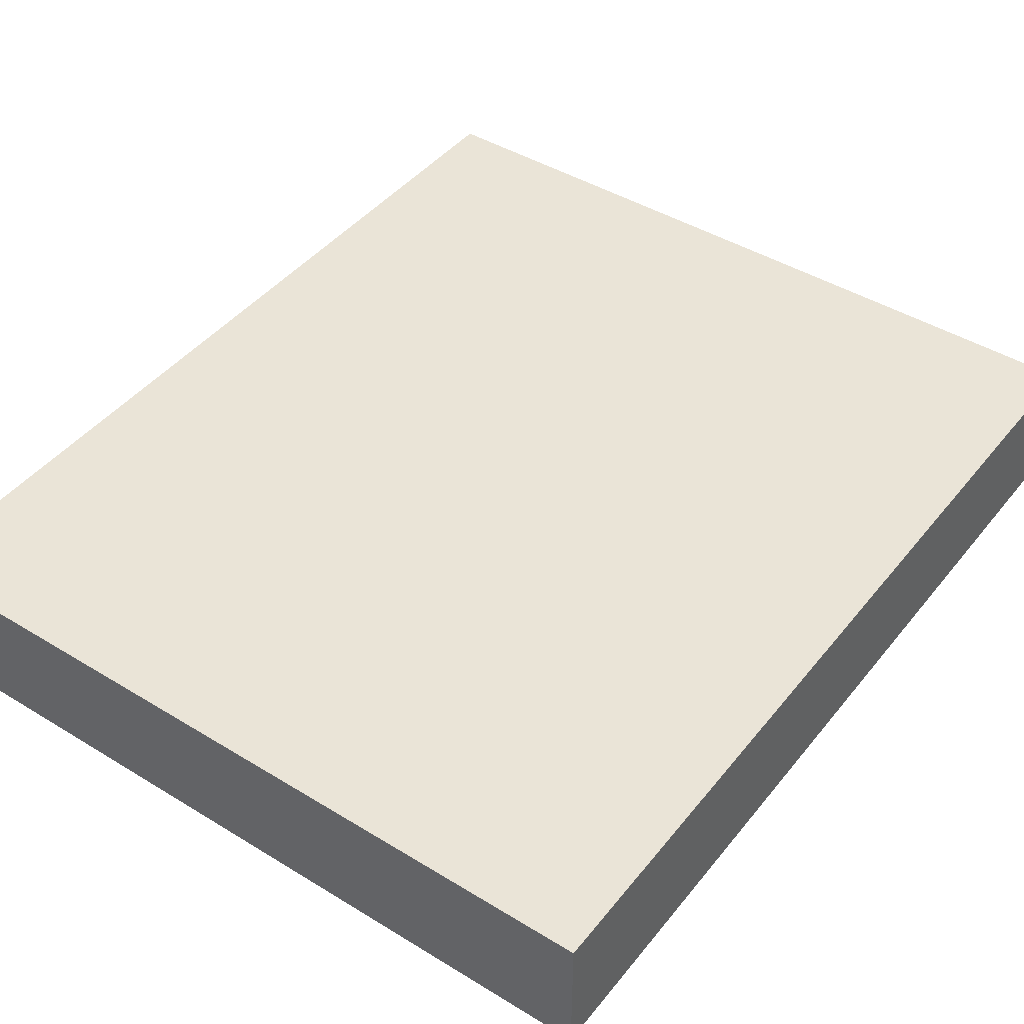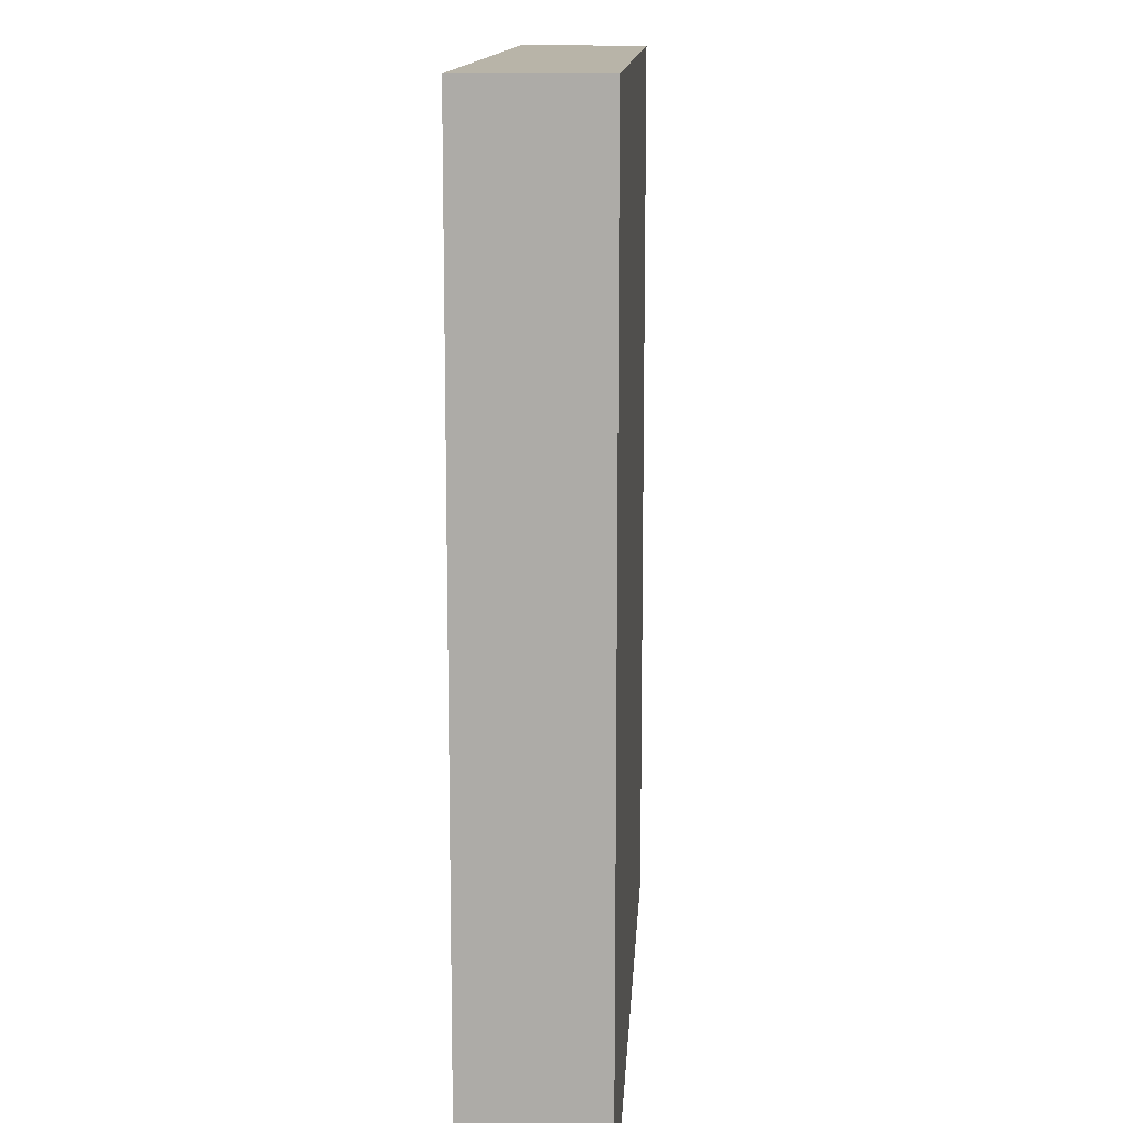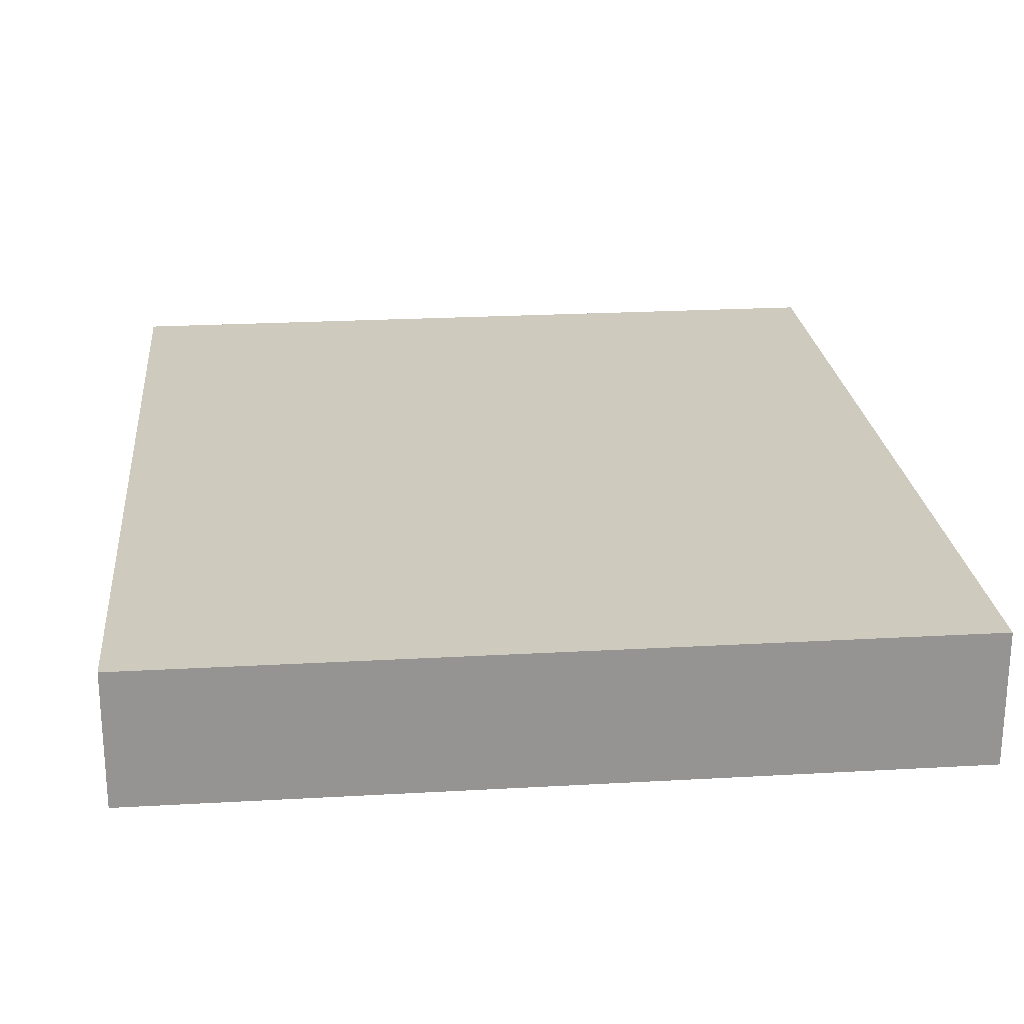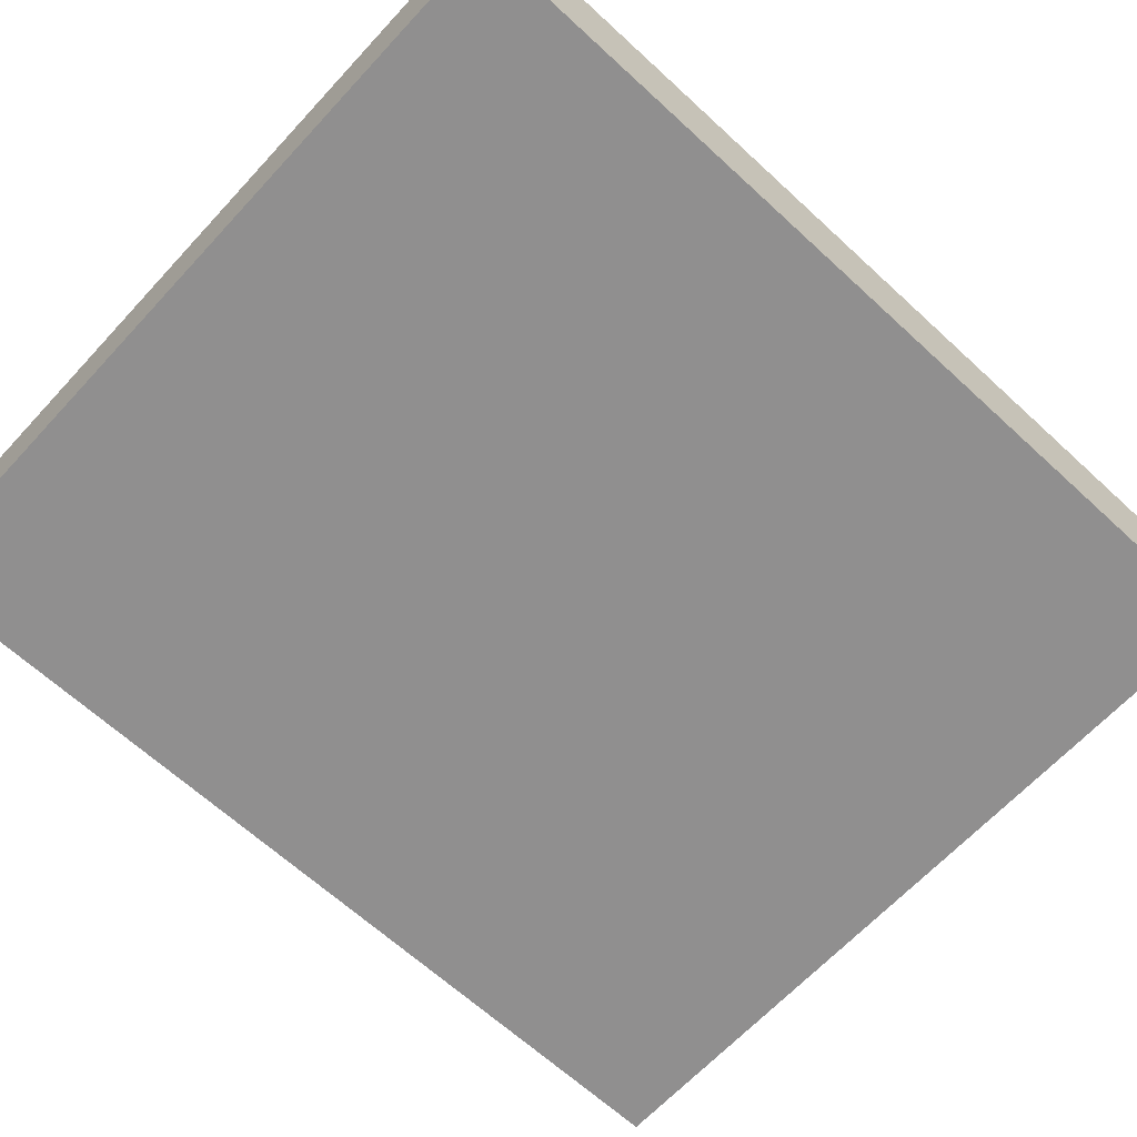
<metadata>
{"format":"obj","ext":"obj","renderer":"f3d","projection":"perspective","resolution":1024,"background":"white","views":[{"elev":43.9,"azim":-144.3,"up":"+Y"},{"elev":13.0,"azim":93.3,"up":"+Z"},{"elev":23.2,"azim":174.5,"up":"+Y"},{"elev":-65.4,"azim":-132.8,"up":"+Y"}]}
</metadata>
<code>
v -48 0 56
v -48 0 -56
v -48 16 56
v -48 16 -56
v 48 0 56
v 48 0 -56
v 48 16 56
v 48 16 -56
v -48 0 56
v -48 16 56
v 48 0 56
v 48 16 56
v -48 0 -56
v -48 16 -56
v 48 0 -56
v 48 16 -56
v -48 0 56
v 48 0 56
v -48 0 -56
v 48 0 -56
v -48 16 56
v 48 16 56
v -47 16 55
v -33 16 55
v -31 16 55
v -17 16 55
v -15 16 55
v -1 16 55
v 1 16 55
v 15 16 55
v 17 16 55
v 31 16 55
v 33 16 55
v 47 16 55
v -46 16 54
v -34 16 54
v -30 16 54
v -18 16 54
v -14 16 54
v -2 16 54
v 2 16 54
v 14 16 54
v 18 16 54
v 30 16 54
v 34 16 54
v 46 16 54
v -46 16 42
v -34 16 42
v -30 16 42
v -18 16 42
v -14 16 42
v -2 16 42
v 2 16 42
v 14 16 42
v 18 16 42
v 30 16 42
v 34 16 42
v 46 16 42
v -47 16 41
v -33 16 41
v -31 16 41
v -17 16 41
v -15 16 41
v -1 16 41
v 1 16 41
v 15 16 41
v 17 16 41
v 31 16 41
v 33 16 41
v 47 16 41
v -47 16 39
v -33 16 39
v -31 16 39
v -17 16 39
v -15 16 39
v -1 16 39
v 1 16 39
v 15 16 39
v 17 16 39
v 31 16 39
v 33 16 39
v 47 16 39
v -46 16 38
v -34 16 38
v -30 16 38
v -18 16 38
v -14 16 38
v -2 16 38
v 2 16 38
v 14 16 38
v 18 16 38
v 30 16 38
v 34 16 38
v 46 16 38
v -46 16 26
v -34 16 26
v -30 16 26
v -18 16 26
v -14 16 26
v -2 16 26
v 2 16 26
v 14 16 26
v 18 16 26
v 30 16 26
v 34 16 26
v 46 16 26
v -47 16 25
v -33 16 25
v -31 16 25
v -17 16 25
v -15 16 25
v -1 16 25
v 1 16 25
v 15 16 25
v 17 16 25
v 31 16 25
v 33 16 25
v 47 16 25
v -47 16 23
v -33 16 23
v -31 16 23
v -17 16 23
v -15 16 23
v -1 16 23
v 1 16 23
v 15 16 23
v 17 16 23
v 31 16 23
v 33 16 23
v 47 16 23
v -46 16 22
v -34 16 22
v -30 16 22
v -18 16 22
v -14 16 22
v -2 16 22
v 2 16 22
v 14 16 22
v 18 16 22
v 30 16 22
v 34 16 22
v 46 16 22
v -46 16 10
v -34 16 10
v -30 16 10
v -18 16 10
v -14 16 10
v -2 16 10
v 2 16 10
v 14 16 10
v 18 16 10
v 30 16 10
v 34 16 10
v 46 16 10
v -47 16 9
v -33 16 9
v -31 16 9
v -17 16 9
v -15 16 9
v -1 16 9
v 1 16 9
v 15 16 9
v 17 16 9
v 31 16 9
v 33 16 9
v 47 16 9
v -47 16 7
v -33 16 7
v -31 16 7
v -17 16 7
v -15 16 7
v -1 16 7
v 1 16 7
v 15 16 7
v 17 16 7
v 31 16 7
v 33 16 7
v 47 16 7
v -46 16 6
v -34 16 6
v -30 16 6
v -18 16 6
v -14 16 6
v -2 16 6
v 2 16 6
v 14 16 6
v 18 16 6
v 30 16 6
v 34 16 6
v 46 16 6
v -46 16 -6
v -34 16 -6
v -30 16 -6
v -18 16 -6
v -14 16 -6
v -2 16 -6
v 2 16 -6
v 14 16 -6
v 18 16 -6
v 30 16 -6
v 34 16 -6
v 46 16 -6
v -47 16 -7
v -33 16 -7
v -31 16 -7
v -17 16 -7
v -15 16 -7
v -1 16 -7
v 1 16 -7
v 15 16 -7
v 17 16 -7
v 31 16 -7
v 33 16 -7
v 47 16 -7
v -47 16 -9
v -33 16 -9
v -31 16 -9
v -17 16 -9
v -15 16 -9
v -1 16 -9
v 1 16 -9
v 15 16 -9
v 17 16 -9
v 31 16 -9
v 33 16 -9
v 47 16 -9
v -46 16 -10
v -34 16 -10
v -30 16 -10
v -18 16 -10
v -14 16 -10
v -2 16 -10
v 2 16 -10
v 14 16 -10
v 18 16 -10
v 30 16 -10
v 34 16 -10
v 46 16 -10
v -46 16 -22
v -34 16 -22
v -30 16 -22
v -18 16 -22
v -14 16 -22
v -2 16 -22
v 2 16 -22
v 14 16 -22
v 18 16 -22
v 30 16 -22
v 34 16 -22
v 46 16 -22
v -47 16 -23
v -33 16 -23
v -31 16 -23
v -17 16 -23
v -15 16 -23
v -1 16 -23
v 1 16 -23
v 15 16 -23
v 17 16 -23
v 31 16 -23
v 33 16 -23
v 47 16 -23
v -47 16 -25
v -33 16 -25
v -31 16 -25
v -17 16 -25
v -15 16 -25
v -1 16 -25
v 1 16 -25
v 15 16 -25
v 17 16 -25
v 31 16 -25
v 33 16 -25
v 47 16 -25
v -46 16 -26
v -34 16 -26
v -30 16 -26
v -18 16 -26
v -14 16 -26
v -2 16 -26
v 2 16 -26
v 14 16 -26
v 18 16 -26
v 30 16 -26
v 34 16 -26
v 46 16 -26
v -46 16 -38
v -34 16 -38
v -30 16 -38
v -18 16 -38
v -14 16 -38
v -2 16 -38
v 2 16 -38
v 14 16 -38
v 18 16 -38
v 30 16 -38
v 34 16 -38
v 46 16 -38
v -47 16 -39
v -33 16 -39
v -31 16 -39
v -17 16 -39
v -15 16 -39
v -1 16 -39
v 1 16 -39
v 15 16 -39
v 17 16 -39
v 31 16 -39
v 33 16 -39
v 47 16 -39
v -47 16 -41
v -33 16 -41
v -31 16 -41
v -17 16 -41
v -15 16 -41
v -1 16 -41
v 1 16 -41
v 15 16 -41
v 17 16 -41
v 31 16 -41
v 33 16 -41
v 47 16 -41
v -46 16 -42
v -34 16 -42
v -30 16 -42
v -18 16 -42
v -14 16 -42
v -2 16 -42
v 2 16 -42
v 14 16 -42
v 18 16 -42
v 30 16 -42
v 34 16 -42
v 46 16 -42
v -46 16 -54
v -34 16 -54
v -30 16 -54
v -18 16 -54
v -14 16 -54
v -2 16 -54
v 2 16 -54
v 14 16 -54
v 18 16 -54
v 30 16 -54
v 34 16 -54
v 46 16 -54
v -47 16 -55
v -33 16 -55
v -31 16 -55
v -17 16 -55
v -15 16 -55
v -1 16 -55
v 1 16 -55
v 15 16 -55
v 17 16 -55
v 31 16 -55
v 33 16 -55
v 47 16 -55
v -48 16 -56
v 48 16 -56
f 3 2 1
f 4 2 3
f 5 6 7
f 7 6 8
f 11 10 9
f 12 10 11
f 13 14 15
f 15 14 16
f 19 18 17
f 20 18 19
f 21 22 23
f 23 22 24
f 24 22 25
f 25 22 26
f 26 22 27
f 27 22 28
f 28 22 29
f 29 22 30
f 30 22 31
f 31 22 32
f 32 22 33
f 33 22 34
f 23 24 35
f 35 24 36
f 25 26 37
f 37 26 38
f 27 28 39
f 39 28 40
f 29 30 41
f 41 30 42
f 31 32 43
f 43 32 44
f 33 34 45
f 45 34 46
f 23 35 47
f 35 36 47
f 36 24 48
f 47 36 48
f 25 37 49
f 37 38 49
f 38 26 50
f 49 38 50
f 27 39 51
f 39 40 51
f 40 28 52
f 51 40 52
f 29 41 53
f 41 42 53
f 42 30 54
f 53 42 54
f 31 43 55
f 43 44 55
f 44 32 56
f 55 44 56
f 45 46 57
f 33 45 57
f 46 34 58
f 57 46 58
f 21 23 59
f 23 47 59
f 47 48 59
f 24 25 60
f 59 48 60
f 48 24 60
f 25 49 61
f 60 25 61
f 49 50 61
f 26 27 62
f 61 50 62
f 50 26 62
f 27 51 63
f 62 27 63
f 51 52 63
f 28 29 64
f 63 52 64
f 52 28 64
f 29 53 65
f 64 29 65
f 53 54 65
f 30 31 66
f 65 54 66
f 54 30 66
f 31 55 67
f 66 31 67
f 55 56 67
f 32 33 68
f 67 56 68
f 56 32 68
f 57 58 69
f 68 33 69
f 33 57 69
f 58 34 70
f 69 58 70
f 34 22 70
f 68 69 71
f 65 66 71
f 69 70 71
f 66 67 71
f 63 64 71
f 64 65 71
f 61 62 71
f 62 63 71
f 59 60 71
f 60 61 71
f 67 68 71
f 21 59 71
f 71 70 72
f 72 70 73
f 73 70 74
f 74 70 75
f 75 70 76
f 76 70 77
f 77 70 78
f 78 70 79
f 79 70 80
f 80 70 81
f 70 22 82
f 81 70 82
f 71 72 83
f 83 72 84
f 73 74 85
f 85 74 86
f 75 76 87
f 87 76 88
f 77 78 89
f 89 78 90
f 79 80 91
f 91 80 92
f 81 82 93
f 93 82 94
f 71 83 95
f 83 84 95
f 84 72 96
f 95 84 96
f 73 85 97
f 85 86 97
f 86 74 98
f 97 86 98
f 75 87 99
f 87 88 99
f 88 76 100
f 99 88 100
f 77 89 101
f 89 90 101
f 90 78 102
f 101 90 102
f 79 91 103
f 91 92 103
f 92 80 104
f 103 92 104
f 93 94 105
f 81 93 105
f 94 82 106
f 105 94 106
f 21 71 107
f 71 95 107
f 95 96 107
f 72 73 108
f 107 96 108
f 96 72 108
f 73 97 109
f 108 73 109
f 97 98 109
f 74 75 110
f 109 98 110
f 98 74 110
f 75 99 111
f 110 75 111
f 99 100 111
f 76 77 112
f 111 100 112
f 100 76 112
f 77 101 113
f 112 77 113
f 101 102 113
f 78 79 114
f 113 102 114
f 102 78 114
f 79 103 115
f 114 79 115
f 103 104 115
f 80 81 116
f 115 104 116
f 104 80 116
f 105 106 117
f 116 81 117
f 81 105 117
f 106 82 118
f 117 106 118
f 82 22 118
f 114 115 119
f 116 117 119
f 117 118 119
f 111 112 119
f 112 113 119
f 109 110 119
f 110 111 119
f 107 108 119
f 108 109 119
f 115 116 119
f 21 107 119
f 113 114 119
f 119 118 120
f 120 118 121
f 121 118 122
f 122 118 123
f 123 118 124
f 124 118 125
f 125 118 126
f 126 118 127
f 127 118 128
f 128 118 129
f 118 22 130
f 129 118 130
f 119 120 131
f 131 120 132
f 121 122 133
f 133 122 134
f 123 124 135
f 135 124 136
f 125 126 137
f 137 126 138
f 127 128 139
f 139 128 140
f 129 130 141
f 141 130 142
f 119 131 143
f 131 132 143
f 132 120 144
f 143 132 144
f 121 133 145
f 133 134 145
f 134 122 146
f 145 134 146
f 123 135 147
f 135 136 147
f 136 124 148
f 147 136 148
f 125 137 149
f 137 138 149
f 138 126 150
f 149 138 150
f 127 139 151
f 139 140 151
f 140 128 152
f 151 140 152
f 141 142 153
f 129 141 153
f 142 130 154
f 153 142 154
f 21 119 155
f 119 143 155
f 143 144 155
f 120 121 156
f 155 144 156
f 144 120 156
f 121 145 157
f 156 121 157
f 145 146 157
f 122 123 158
f 157 146 158
f 146 122 158
f 123 147 159
f 158 123 159
f 147 148 159
f 124 125 160
f 159 148 160
f 148 124 160
f 125 149 161
f 160 125 161
f 149 150 161
f 126 127 162
f 161 150 162
f 150 126 162
f 127 151 163
f 162 127 163
f 151 152 163
f 128 129 164
f 163 152 164
f 152 128 164
f 153 154 165
f 164 129 165
f 129 153 165
f 154 130 166
f 165 154 166
f 130 22 166
f 162 163 167
f 164 165 167
f 165 166 167
f 159 160 167
f 160 161 167
f 157 158 167
f 158 159 167
f 155 156 167
f 156 157 167
f 163 164 167
f 21 155 167
f 161 162 167
f 167 166 168
f 168 166 169
f 169 166 170
f 170 166 171
f 171 166 172
f 172 166 173
f 173 166 174
f 174 166 175
f 175 166 176
f 176 166 177
f 166 22 178
f 177 166 178
f 167 168 179
f 179 168 180
f 169 170 181
f 181 170 182
f 171 172 183
f 183 172 184
f 173 174 185
f 185 174 186
f 175 176 187
f 187 176 188
f 177 178 189
f 189 178 190
f 167 179 191
f 179 180 191
f 180 168 192
f 191 180 192
f 169 181 193
f 181 182 193
f 182 170 194
f 193 182 194
f 171 183 195
f 183 184 195
f 184 172 196
f 195 184 196
f 173 185 197
f 185 186 197
f 186 174 198
f 197 186 198
f 175 187 199
f 187 188 199
f 188 176 200
f 199 188 200
f 189 190 201
f 177 189 201
f 190 178 202
f 201 190 202
f 21 167 203
f 167 191 203
f 191 192 203
f 168 169 204
f 203 192 204
f 192 168 204
f 169 193 205
f 204 169 205
f 193 194 205
f 170 171 206
f 205 194 206
f 194 170 206
f 171 195 207
f 206 171 207
f 195 196 207
f 172 173 208
f 207 196 208
f 196 172 208
f 173 197 209
f 208 173 209
f 197 198 209
f 174 175 210
f 209 198 210
f 198 174 210
f 175 199 211
f 210 175 211
f 199 200 211
f 176 177 212
f 211 200 212
f 200 176 212
f 201 202 213
f 212 177 213
f 177 201 213
f 202 178 214
f 213 202 214
f 178 22 214
f 210 211 215
f 212 213 215
f 213 214 215
f 207 208 215
f 208 209 215
f 205 206 215
f 206 207 215
f 203 204 215
f 204 205 215
f 211 212 215
f 21 203 215
f 209 210 215
f 215 214 216
f 216 214 217
f 217 214 218
f 218 214 219
f 219 214 220
f 220 214 221
f 221 214 222
f 222 214 223
f 223 214 224
f 224 214 225
f 214 22 226
f 225 214 226
f 215 216 227
f 227 216 228
f 217 218 229
f 229 218 230
f 219 220 231
f 231 220 232
f 221 222 233
f 233 222 234
f 223 224 235
f 235 224 236
f 225 226 237
f 237 226 238
f 215 227 239
f 227 228 239
f 228 216 240
f 239 228 240
f 217 229 241
f 229 230 241
f 230 218 242
f 241 230 242
f 219 231 243
f 231 232 243
f 232 220 244
f 243 232 244
f 221 233 245
f 233 234 245
f 234 222 246
f 245 234 246
f 223 235 247
f 235 236 247
f 236 224 248
f 247 236 248
f 237 238 249
f 225 237 249
f 238 226 250
f 249 238 250
f 21 215 251
f 215 239 251
f 239 240 251
f 216 217 252
f 251 240 252
f 240 216 252
f 217 241 253
f 252 217 253
f 241 242 253
f 218 219 254
f 253 242 254
f 242 218 254
f 219 243 255
f 254 219 255
f 243 244 255
f 220 221 256
f 255 244 256
f 244 220 256
f 221 245 257
f 256 221 257
f 245 246 257
f 222 223 258
f 257 246 258
f 246 222 258
f 223 247 259
f 258 223 259
f 247 248 259
f 224 225 260
f 259 248 260
f 248 224 260
f 249 250 261
f 260 225 261
f 225 249 261
f 250 226 262
f 261 250 262
f 226 22 262
f 258 259 263
f 260 261 263
f 261 262 263
f 255 256 263
f 256 257 263
f 253 254 263
f 254 255 263
f 251 252 263
f 252 253 263
f 259 260 263
f 21 251 263
f 257 258 263
f 263 262 264
f 264 262 265
f 265 262 266
f 266 262 267
f 267 262 268
f 268 262 269
f 269 262 270
f 270 262 271
f 271 262 272
f 272 262 273
f 262 22 274
f 273 262 274
f 263 264 275
f 275 264 276
f 265 266 277
f 277 266 278
f 267 268 279
f 279 268 280
f 269 270 281
f 281 270 282
f 271 272 283
f 283 272 284
f 273 274 285
f 285 274 286
f 263 275 287
f 275 276 287
f 276 264 288
f 287 276 288
f 265 277 289
f 277 278 289
f 278 266 290
f 289 278 290
f 267 279 291
f 279 280 291
f 280 268 292
f 291 280 292
f 269 281 293
f 281 282 293
f 282 270 294
f 293 282 294
f 271 283 295
f 283 284 295
f 284 272 296
f 295 284 296
f 285 286 297
f 273 285 297
f 286 274 298
f 297 286 298
f 21 263 299
f 263 287 299
f 287 288 299
f 264 265 300
f 299 288 300
f 288 264 300
f 265 289 301
f 300 265 301
f 289 290 301
f 266 267 302
f 301 290 302
f 290 266 302
f 267 291 303
f 302 267 303
f 291 292 303
f 268 269 304
f 303 292 304
f 292 268 304
f 269 293 305
f 304 269 305
f 293 294 305
f 270 271 306
f 305 294 306
f 294 270 306
f 271 295 307
f 306 271 307
f 295 296 307
f 272 273 308
f 307 296 308
f 296 272 308
f 297 298 309
f 308 273 309
f 273 297 309
f 298 274 310
f 309 298 310
f 274 22 310
f 306 307 311
f 308 309 311
f 309 310 311
f 303 304 311
f 304 305 311
f 301 302 311
f 302 303 311
f 299 300 311
f 300 301 311
f 307 308 311
f 21 299 311
f 305 306 311
f 311 310 312
f 312 310 313
f 313 310 314
f 314 310 315
f 315 310 316
f 316 310 317
f 317 310 318
f 318 310 319
f 319 310 320
f 320 310 321
f 310 22 322
f 321 310 322
f 311 312 323
f 323 312 324
f 313 314 325
f 325 314 326
f 315 316 327
f 327 316 328
f 317 318 329
f 329 318 330
f 319 320 331
f 331 320 332
f 321 322 333
f 333 322 334
f 311 323 335
f 323 324 335
f 324 312 336
f 335 324 336
f 313 325 337
f 325 326 337
f 326 314 338
f 337 326 338
f 315 327 339
f 327 328 339
f 328 316 340
f 339 328 340
f 317 329 341
f 329 330 341
f 330 318 342
f 341 330 342
f 319 331 343
f 331 332 343
f 332 320 344
f 343 332 344
f 333 334 345
f 321 333 345
f 334 322 346
f 345 334 346
f 21 311 347
f 311 335 347
f 335 336 347
f 312 313 348
f 347 336 348
f 336 312 348
f 313 337 349
f 348 313 349
f 337 338 349
f 314 315 350
f 349 338 350
f 338 314 350
f 315 339 351
f 350 315 351
f 339 340 351
f 316 317 352
f 351 340 352
f 340 316 352
f 317 341 353
f 352 317 353
f 341 342 353
f 318 319 354
f 353 342 354
f 342 318 354
f 319 343 355
f 354 319 355
f 343 344 355
f 320 321 356
f 355 344 356
f 344 320 356
f 345 346 357
f 356 321 357
f 321 345 357
f 346 322 358
f 357 346 358
f 322 22 358
f 354 355 359
f 356 357 359
f 357 358 359
f 351 352 359
f 352 353 359
f 349 350 359
f 350 351 359
f 347 348 359
f 348 349 359
f 355 356 359
f 21 347 359
f 353 354 359
f 358 22 360
f 359 358 360

</code>
